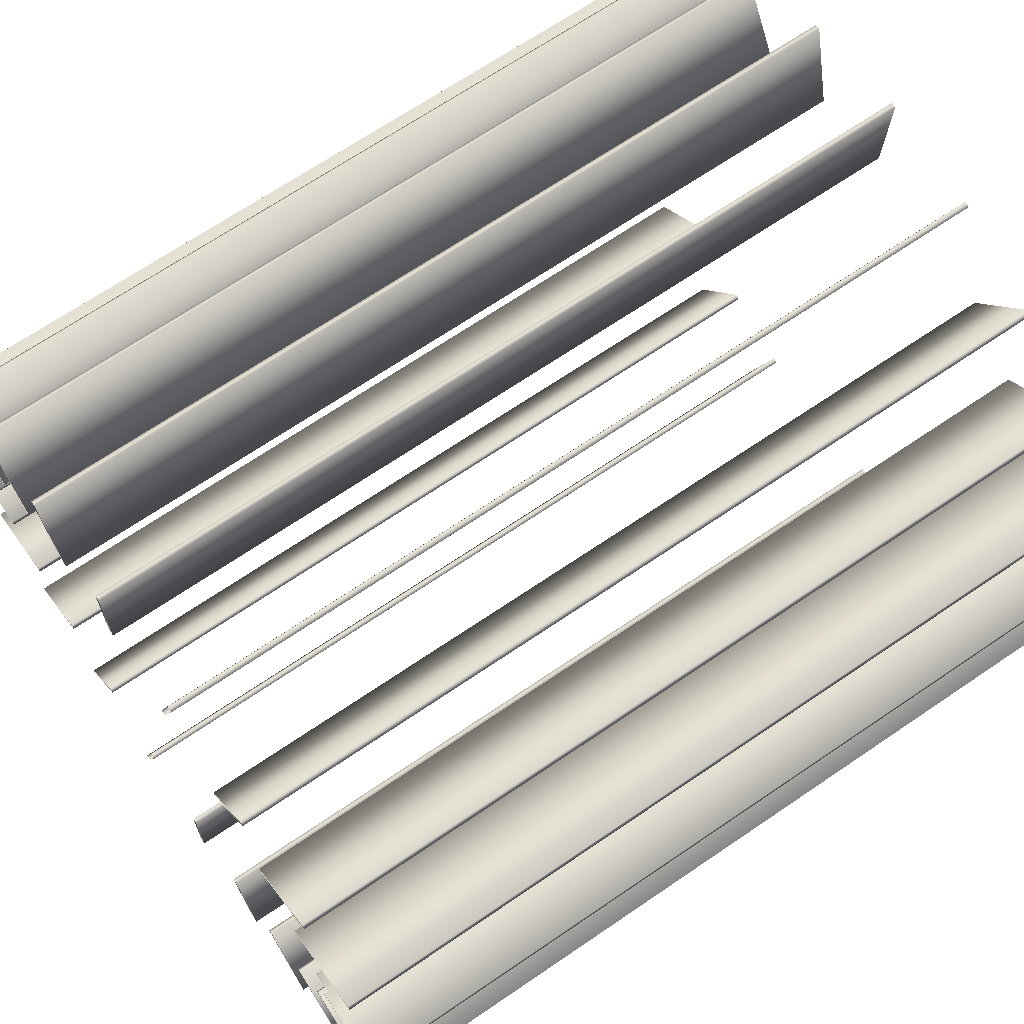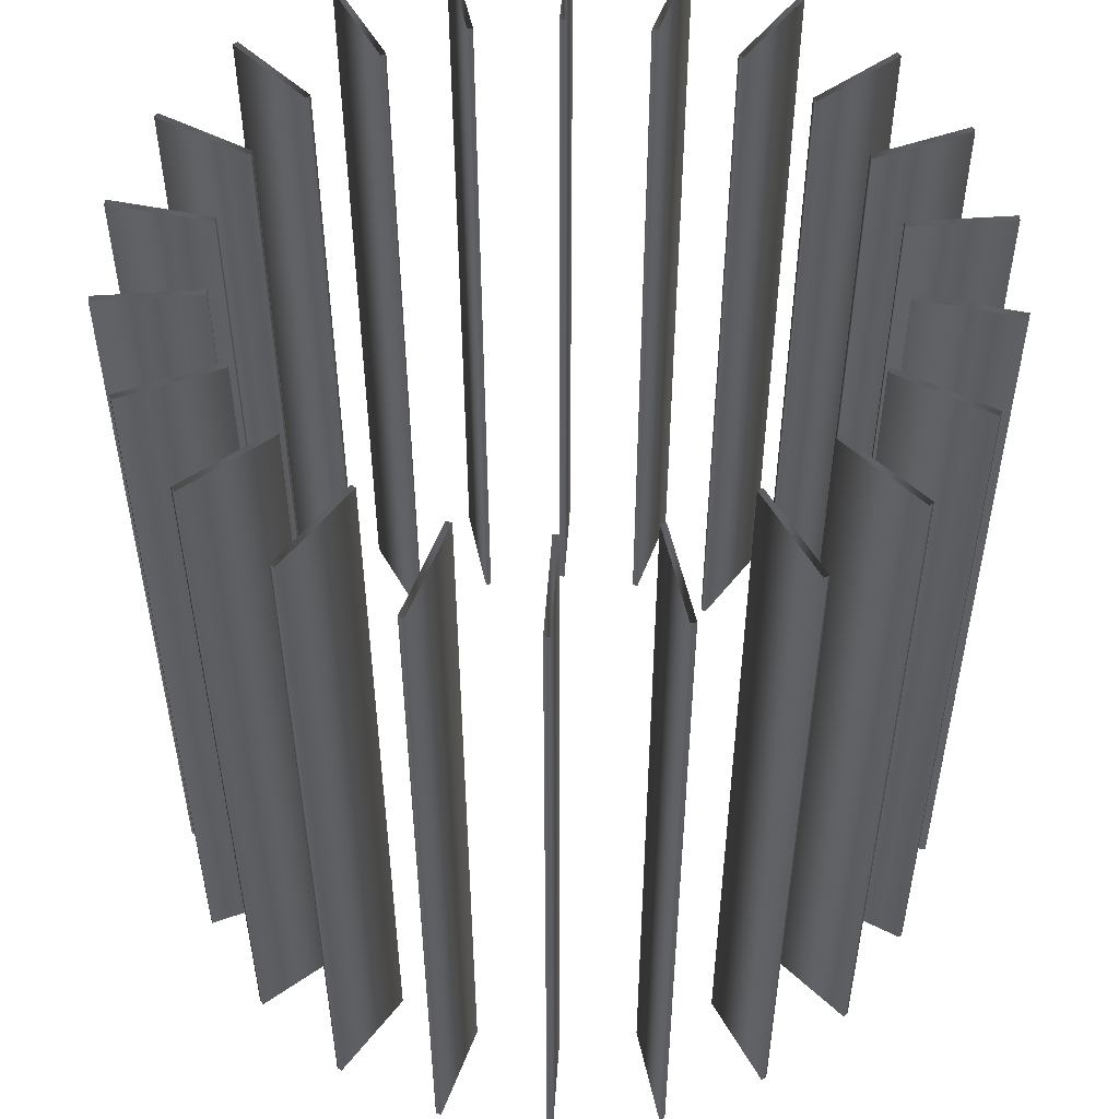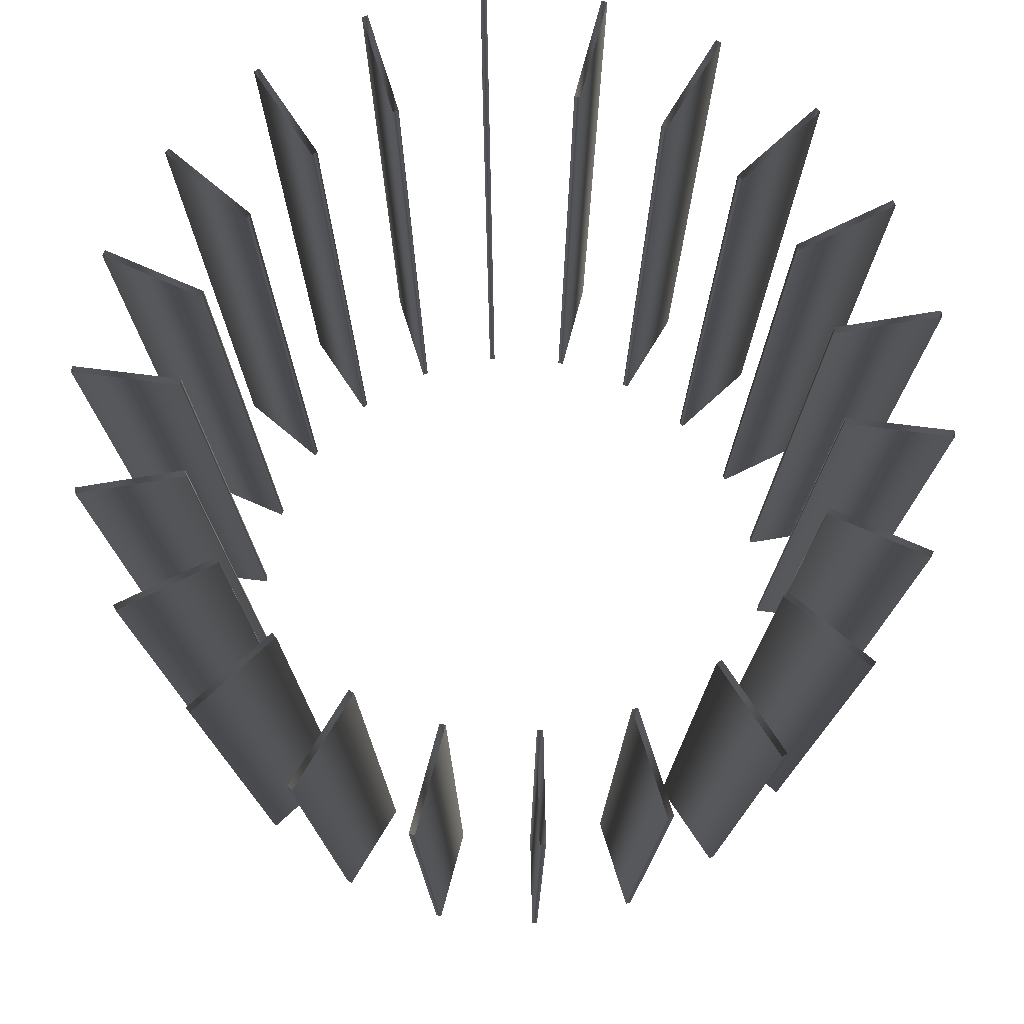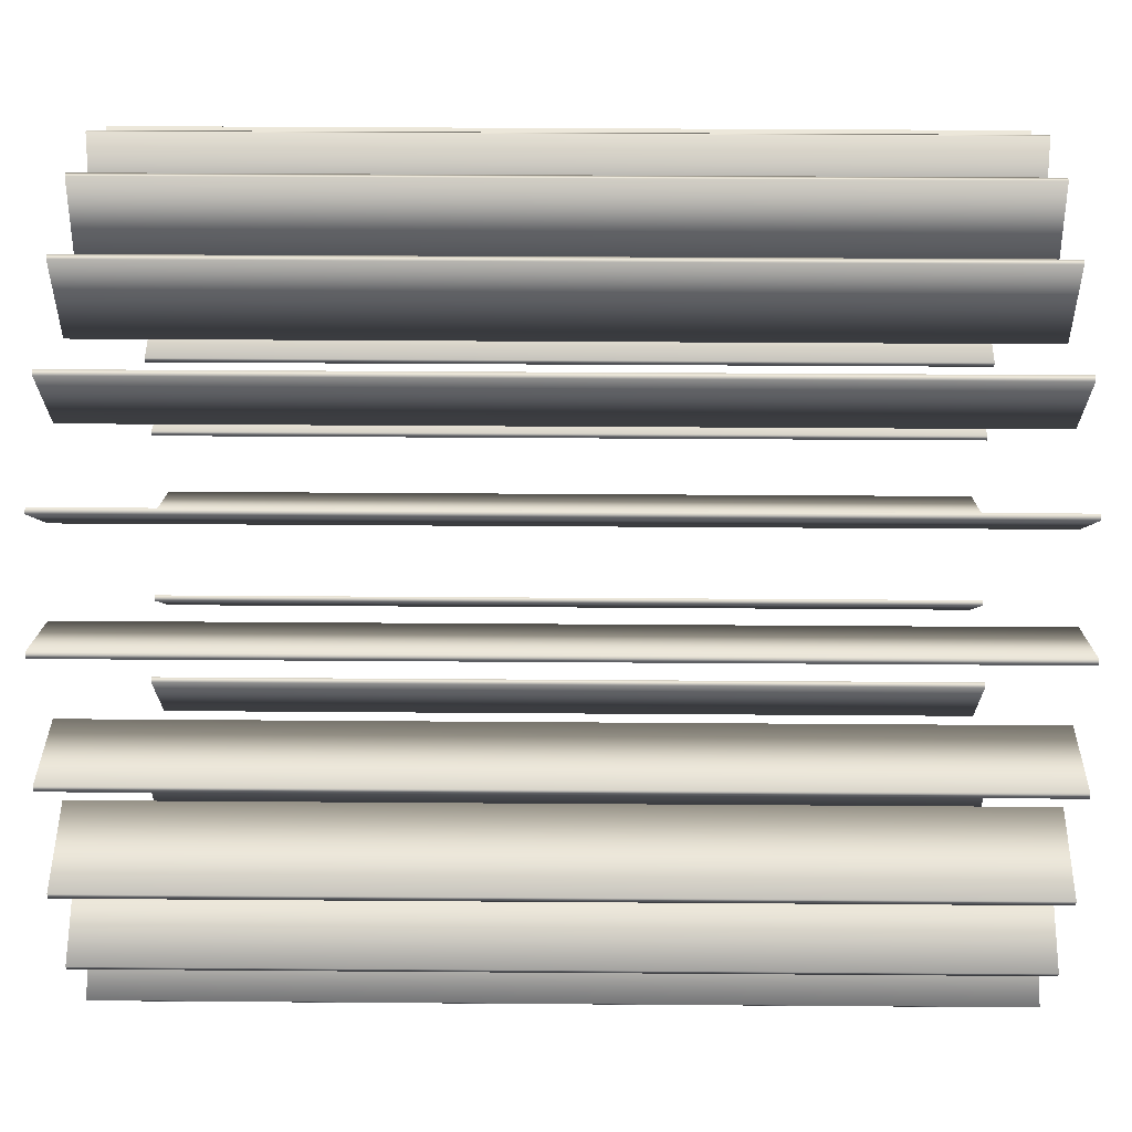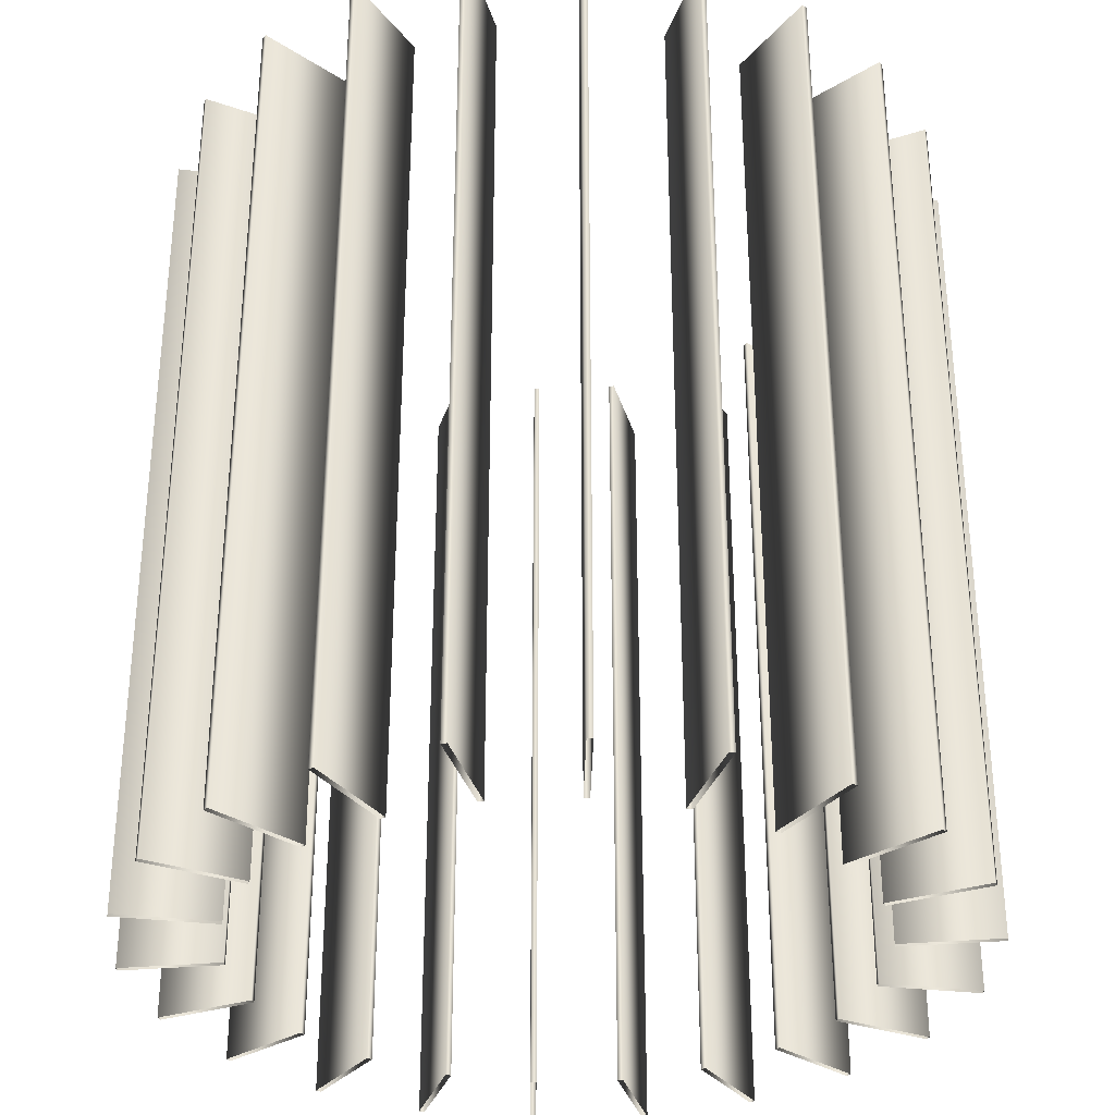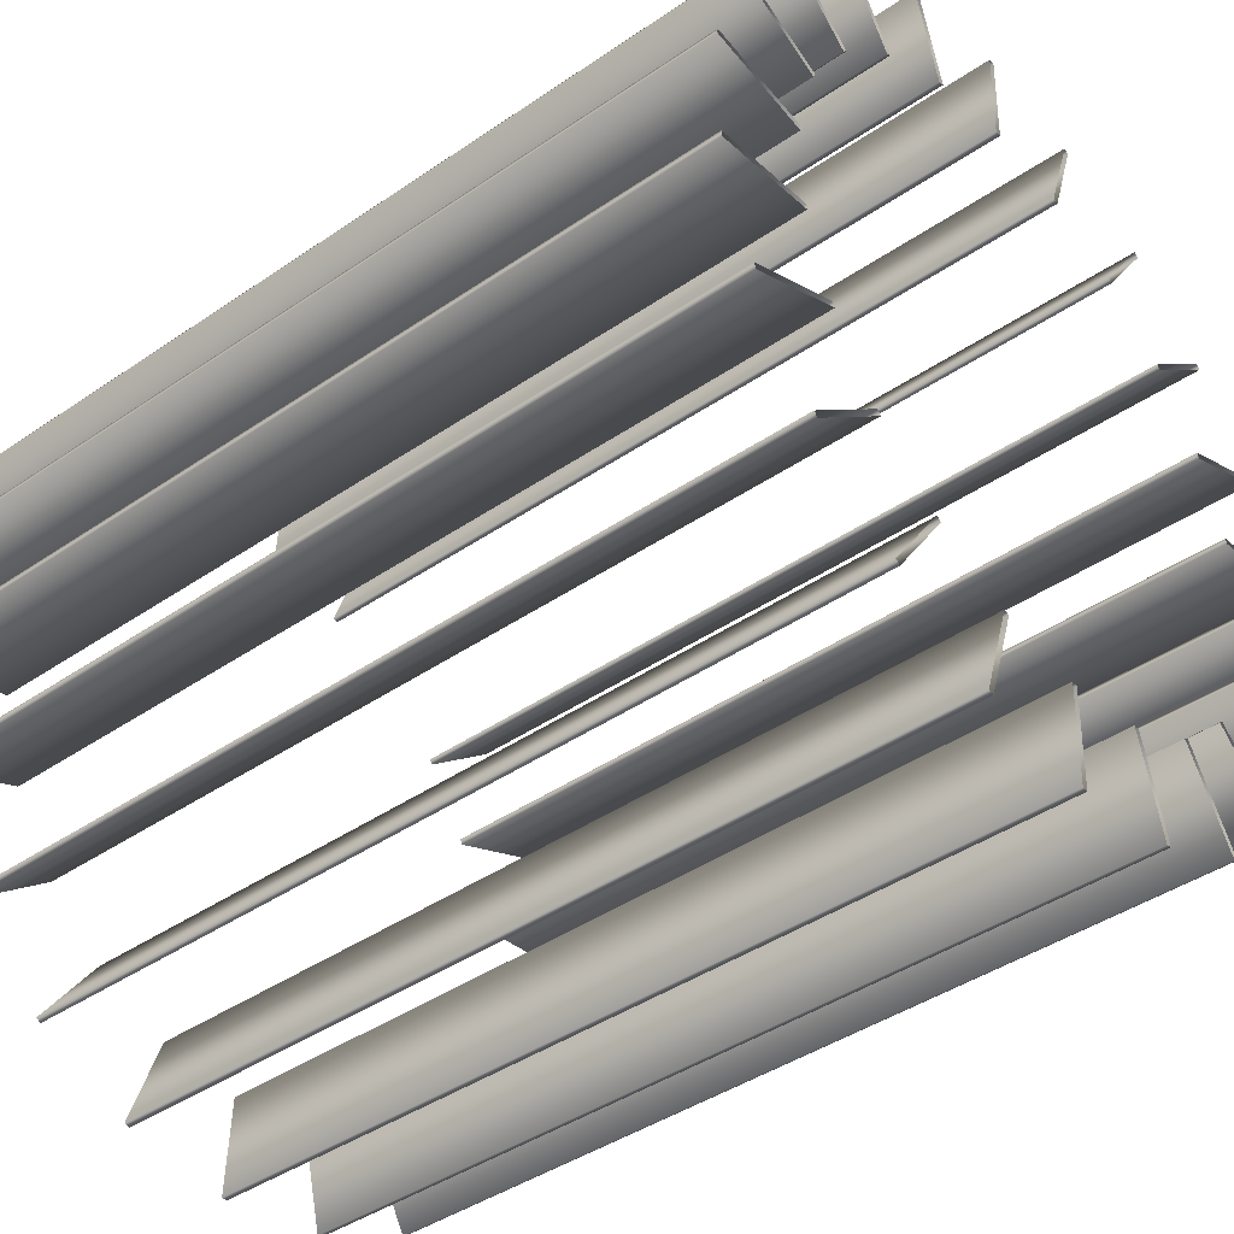
<metadata>
{"format":"obj","ext":"obj","renderer":"f3d","projection":"perspective","resolution":1024,"background":"white","views":[{"elev":68.6,"azim":-124.3,"up":"+Z"},{"elev":52.4,"azim":-112.7,"up":"+Y"},{"elev":76.3,"azim":94.8,"up":"+Y"},{"elev":35.5,"azim":-89.4,"up":"+Z"},{"elev":-32.7,"azim":144.1,"up":"+Y"},{"elev":-41.8,"azim":129.6,"up":"+Z"}]}
</metadata>
<code>
v 1.411 3 0.1816
v 1.411 0 0.1816
v 1.407 3 0.2013
v 1.407 0 0.2013
v 1.407 3 -0.2033
v 1.407 0 -0.2033
v 1.405 3 -0.2232
v 1.405 0 -0.2232
v 1.302 3 0.5716
v 1.302 0 0.5716
v 1.293 3 0.5895
v 1.293 0 0.5895
v 1.292 3 -0.5913
v 1.292 0 -0.5913
v 1.285 3 -0.6098
v 1.285 0 -0.6098
v 1.088 3 0.9153
v 1.088 0 0.9153
v 1.075 3 0.9299
v 1.075 0 0.9299
v 1.073 3 -0.9315
v 1.073 0 -0.9315
v 1.062 3 0.1178
v 1.062 0 0.1178
v 1.061 3 -0.9471
v 1.061 0 -0.9471
v 1.058 3 0.1374
v 1.058 0 0.1374
v 1.054 3 -0.1662
v 1.054 0 -0.1662
v 1.052 3 -0.1861
v 1.052 0 -0.1861
v 0.9853 3 0.412
v 0.9853 0 0.412
v 0.9764 3 0.4299
v 0.9764 0 0.4299
v 0.9643 3 -0.4563
v 0.9643 0 -0.4563
v 0.9567 3 -0.4748
v 0.9567 0 -0.4748
v 0.8293 3 0.673
v 0.8293 0 0.673
v 0.8157 3 0.6876
v 0.8157 0 0.6876
v 0.7967 3 -0.7095
v 0.7967 0 -0.7095
v 0.7865 3 1.185
v 0.7865 0 1.185
v 0.7841 3 -0.7251
v 0.7841 0 -0.7251
v 0.7692 3 1.195
v 0.7692 0 1.195
v 0.7675 3 -1.196
v 0.7675 0 -1.196
v 0.7511 3 -1.208
v 0.7511 0 -1.208
v 0.6062 3 0.8794
v 0.6062 0 0.8794
v 0.5889 3 0.8895
v 0.5889 0 0.8895
v 0.5645 3 -0.9052
v 0.5645 0 -0.9052
v 0.5481 3 -0.9167
v 0.5481 0 -0.9167
v 0.4208 3 1.358
v 0.4208 0 1.358
v 0.4014 3 1.363
v 0.4014 0 1.363
v 0.3994 3 -1.364
v 0.3994 0 -1.364
v 0.3805 3 -1.37
v 0.3805 0 -1.37
v 0.3339 3 1.015
v 0.3339 0 1.015
v 0.3145 3 1.019
v 0.3145 0 1.019
v 0.2866 3 -1.028
v 0.2866 0 -1.028
v 0.2676 3 -1.034
v 0.2676 0 -1.034
v 0.03452 3 1.067
v 0.03452 0 1.067
v 0.02101 3 1.422
v 0.02101 0 1.422
v 0.01453 3 1.067
v 0.01453 0 1.067
v 0.001024 3 1.421
v 0.001024 0 1.421
v -0.001024 3 -1.421
v -0.001024 0 -1.421
v -0.01453 3 -1.067
v -0.01453 0 -1.067
v -0.02101 3 -1.422
v -0.02101 0 -1.422
v -0.03452 3 -1.067
v -0.03452 0 -1.067
v -0.2676 3 1.034
v -0.2676 0 1.034
v -0.2866 3 1.028
v -0.2866 0 1.028
v -0.3145 3 -1.019
v -0.3145 0 -1.019
v -0.3339 3 -1.015
v -0.3339 0 -1.015
v -0.3805 3 1.37
v -0.3805 0 1.37
v -0.3994 3 1.364
v -0.3994 0 1.364
v -0.4014 3 -1.363
v -0.4014 0 -1.363
v -0.4208 3 -1.358
v -0.4208 0 -1.358
v -0.5481 3 0.9167
v -0.5481 0 0.9167
v -0.5645 3 0.9052
v -0.5645 0 0.9052
v -0.5889 3 -0.8895
v -0.5889 0 -0.8895
v -0.6062 3 -0.8794
v -0.6062 0 -0.8794
v -0.7511 3 1.208
v -0.7511 0 1.208
v -0.7675 3 1.196
v -0.7675 0 1.196
v -0.7692 3 -1.195
v -0.7692 0 -1.195
v -0.7841 3 0.7251
v -0.7841 0 0.7251
v -0.7865 3 -1.185
v -0.7865 0 -1.185
v -0.7967 3 0.7095
v -0.7967 0 0.7095
v -0.8157 3 -0.6876
v -0.8157 0 -0.6876
v -0.8293 3 -0.673
v -0.8293 0 -0.673
v -0.9567 3 0.4748
v -0.9567 0 0.4748
v -0.9643 3 0.4563
v -0.9643 0 0.4563
v -0.9764 3 -0.4299
v -0.9764 0 -0.4299
v -0.9853 3 -0.412
v -0.9853 0 -0.412
v -1.052 3 0.1861
v -1.052 0 0.1861
v -1.054 3 0.1662
v -1.054 0 0.1662
v -1.058 3 -0.1374
v -1.058 0 -0.1374
v -1.061 3 0.9471
v -1.061 0 0.9471
v -1.062 3 -0.1178
v -1.062 0 -0.1178
v -1.073 3 0.9315
v -1.073 0 0.9315
v -1.075 3 -0.9299
v -1.075 0 -0.9299
v -1.088 3 -0.9153
v -1.088 0 -0.9153
v -1.285 3 0.6098
v -1.285 0 0.6098
v -1.292 3 0.5913
v -1.292 0 0.5913
v -1.293 3 -0.5895
v -1.293 0 -0.5895
v -1.302 3 -0.5716
v -1.302 0 -0.5716
v -1.405 3 0.2232
v -1.405 0 0.2232
v -1.407 3 0.2033
v -1.407 0 0.2033
v -1.407 3 -0.2013
v -1.407 0 -0.2013
v -1.411 3 -0.1816
v -1.411 0 -0.1816
f 8 7 5 6
f 6 5 29 30
f 30 29 31 32
f 32 31 7 8
f 16 15 13 14
f 14 13 37 38
f 38 37 39 40
f 40 39 15 16
f 26 25 21 22
f 22 21 45 46
f 46 45 49 50
f 50 49 25 26
f 56 55 53 54
f 54 53 61 62
f 62 61 63 64
f 64 63 55 56
f 72 71 69 70
f 70 69 77 78
f 78 77 79 80
f 80 79 71 72
f 94 93 89 90
f 90 89 91 92
f 92 91 95 96
f 96 95 93 94
f 112 111 109 110
f 110 109 101 102
f 102 101 103 104
f 104 103 111 112
f 130 129 125 126
f 126 125 117 118
f 118 117 119 120
f 120 119 129 130
f 160 159 157 158
f 158 157 133 134
f 134 133 135 136
f 136 135 159 160
f 168 167 165 166
f 166 165 141 142
f 142 141 143 144
f 144 143 167 168
f 176 175 173 174
f 174 173 149 150
f 150 149 153 154
f 154 153 175 176
f 170 169 171 172
f 172 171 147 148
f 148 147 145 146
f 146 145 169 170
f 162 161 163 164
f 164 163 139 140
f 140 139 137 138
f 138 137 161 162
f 152 151 155 156
f 156 155 131 132
f 132 131 127 128
f 128 127 151 152
f 122 121 123 124
f 124 123 115 116
f 116 115 113 114
f 114 113 121 122
f 106 105 107 108
f 108 107 99 100
f 100 99 97 98
f 98 97 105 106
f 84 83 87 88
f 88 87 85 86
f 86 85 81 82
f 82 81 83 84
f 66 65 67 68
f 68 67 75 76
f 76 75 73 74
f 74 73 65 66
f 48 47 51 52
f 52 51 59 60
f 60 59 57 58
f 58 57 47 48
f 18 17 19 20
f 20 19 43 44
f 44 43 41 42
f 42 41 17 18
f 10 9 11 12
f 12 11 35 36
f 36 35 33 34
f 34 33 9 10
f 2 1 3 4
f 4 3 27 28
f 28 27 23 24
f 24 23 1 2

</code>
